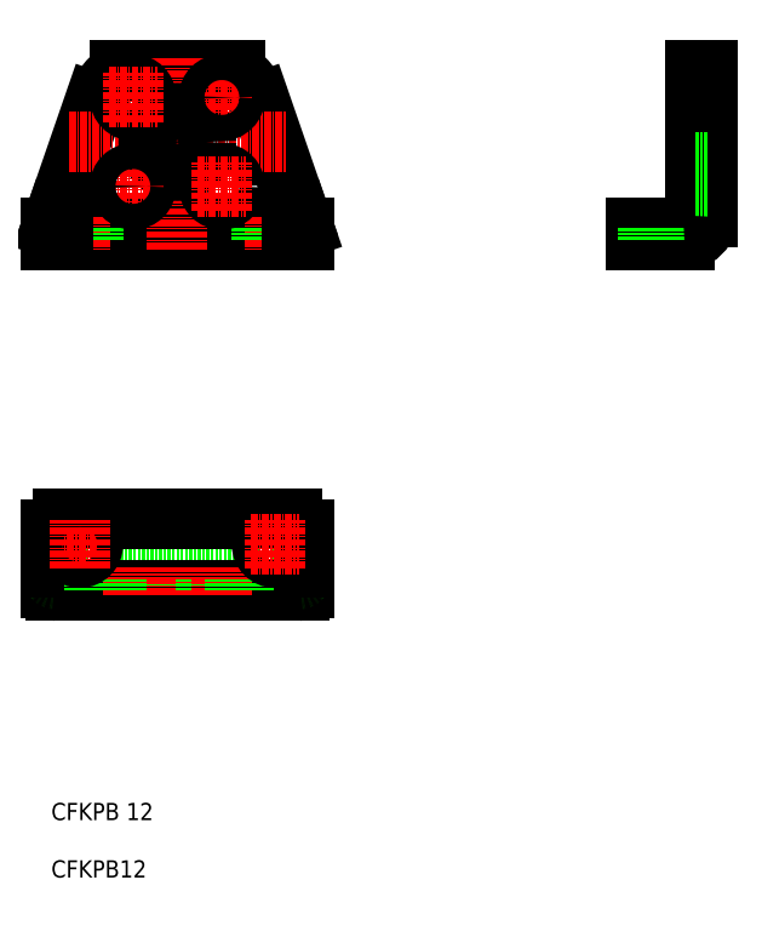
<metadata>
{"format":"dxf","ext":"dxf","renderer":"ezdxf+matplotlib","layout":"modelspace","background":"white","min_lineweight":24,"dpi":150}
</metadata>
<code>
0
SECTION
2
ENTITIES
0
TEXT
8
0
10
0
20
10
30
0
40
3
1
CFKPB 12
0
TEXT
8
0
10
0
20
0
30
0
40
3
1
CFKPB12
0
LINE
8
0
10
36.43
20
135.1
30
0
11
43.31
21
115.2
31
0
0
LINE
8
0
10
0.6909
20
115.2
30
0
11
7.569
21
135.1
31
0
0
LINE
8
0
10
42
20
111.2
30
0
11
2
21
111.2
31
0
0
LINE
8
0
10
2
20
113.2
30
0
11
42
21
113.2
31
0
0
LINE
8
CENTER
10
5
20
115.2
30
0
11
5
21
109.2
31
0
0
LINE
8
0
10
2.75
20
113.2
30
0
11
2.75
21
111.2
31
0
0
LINE
8
0
10
7.25
20
113.2
30
0
11
7.25
21
111.2
31
0
0
LINE
8
0
10
0
20
113.2
30
0
11
0
21
111.2
31
0
0
LINE
8
0
10
2
20
111.2
30
0
11
0
21
111.2
31
0
0
LINE
8
0
10
0.6909
20
115.2
30
0
11
0
21
113.2
31
0
0
LINE
8
0
10
0
20
113.2
30
0
11
2
21
113.2
31
0
0
LINE
8
0
10
44
20
111.2
30
0
11
44
21
113.2
31
0
0
LINE
8
CENTER
10
39
20
115.2
30
0
11
39
21
109.2
31
0
0
LINE
8
0
10
36.75
20
113.2
30
0
11
36.75
21
111.2
31
0
0
LINE
8
0
10
41.25
20
113.2
30
0
11
41.25
21
111.2
31
0
0
LINE
8
0
10
44
20
111.2
30
0
11
42
21
111.2
31
0
0
LINE
8
0
10
44
20
113.2
30
0
11
43.31
21
115.2
31
0
0
LINE
8
0
10
42
20
113.2
30
0
11
44
21
113.2
31
0
0
LINE
8
0
10
12.01
20
140.7
30
0
11
31.99
21
140.7
31
0
0
ARC
8
0
10
22
20
128.2
30
0
40
16
50
128.6
51
154.4
0
ARC
8
0
10
22
20
128.2
30
0
40
16
50
25.58
51
51.38
0
LINE
8
0
10
42
20
62.5
30
0
11
2
21
62.5
31
0
0
LINE
8
0
10
43.31
20
52
30
0
11
0.6909
21
52
31
0
0
LINE
8
0
10
0.6909
20
50
30
0
11
43.31
21
50
31
0
0
ARC
8
0
10
2
20
60.5
30
0
40
2
50
90
51
180
0
LINE
8
0
10
0
20
50.54
30
0
11
0
21
54
31
0
0
ARC
8
0
10
1.997
20
53.94
30
0
40
1.998
50
178.2
51
183.8
0
ARC
8
0
10
1.984
20
53.81
30
0
40
1.981
50
180.1
51
185.7
0
ARC
8
0
10
1.959
20
53.68
30
0
40
1.947
50
182.1
51
187.8
0
ARC
8
0
10
1.922
20
53.56
30
0
40
1.897
50
184.2
51
189.9
0
ARC
8
0
10
1.873
20
53.44
30
0
40
1.832
50
186.5
51
192.1
0
ARC
8
0
10
1.812
20
53.33
30
0
40
1.752
50
188.9
51
194.5
0
ARC
8
0
10
1.741
20
53.22
30
0
40
1.658
50
191.6
51
197.2
0
ARC
8
0
10
1.66
20
53.12
30
0
40
1.553
50
194.6
51
200.2
0
ARC
8
0
10
1.569
20
53.03
30
0
40
1.437
50
198.1
51
203.7
0
ARC
8
0
10
1.47
20
52.95
30
0
40
1.314
50
202.2
51
207.8
0
ARC
8
0
10
1.363
20
52.88
30
0
40
1.187
50
207.1
51
212.8
0
ARC
8
0
10
1.25
20
52.82
30
0
40
1.059
50
213.3
51
219
0
ARC
8
0
10
1.131
20
52.77
30
0
40
0.9366
50
221.2
51
226.8
0
ARC
8
0
10
1.009
20
52.73
30
0
40
0.8278
50
231.2
51
236.9
0
ARC
8
0
10
0.8828
20
52.71
30
0
40
0.7438
50
243.9
51
249.6
0
ARC
8
0
10
0.7551
20
52.69
30
0
40
0.697
50
259.1
51
264.7
0
ARC
8
0
10
1.963
20
51.71
30
0
40
2.288
50
210.9
51
212.8
0
ARC
8
0
10
1.887
20
51.67
30
0
40
2.202
50
213
51
214.9
0
ARC
8
0
10
1.81
20
51.63
30
0
40
2.118
50
215.2
51
217.1
0
ARC
8
0
10
1.732
20
51.6
30
0
40
2.034
50
217.6
51
219.5
0
ARC
8
0
10
1.653
20
51.57
30
0
40
1.953
50
220.2
51
222.1
0
ARC
8
0
10
1.573
20
51.54
30
0
40
1.873
50
223.1
51
224.9
0
ARC
8
0
10
1.492
20
51.51
30
0
40
1.797
50
226.1
51
228
0
ARC
8
0
10
1.41
20
51.48
30
0
40
1.724
50
229.5
51
231.4
0
ARC
8
0
10
1.327
20
51.46
30
0
40
1.656
50
233.1
51
235
0
ARC
8
0
10
1.244
20
51.44
30
0
40
1.593
50
237
51
238.9
0
ARC
8
0
10
1.16
20
51.42
30
0
40
1.537
50
241.3
51
243.2
0
ARC
8
0
10
1.075
20
51.41
30
0
40
1.488
50
245.8
51
247.7
0
ARC
8
0
10
0.9901
20
51.4
30
0
40
1.447
50
250.6
51
252.5
0
ARC
8
0
10
0.9048
20
51.39
30
0
40
1.415
50
255.7
51
257.6
0
ARC
8
0
10
0.8194
20
51.39
30
0
40
1.394
50
261
51
262.8
0
ARC
8
0
10
0.7337
20
51.38
30
0
40
1.383
50
266.4
51
268.2
0
LINE
8
0
10
0
20
54
30
0
11
0
21
60.5
31
0
0
LINE
8
0
10
17
20
50
30
0
11
17
21
52
31
0
0
LINE
8
CENTER
10
14.25
20
49.17
30
0
11
14.25
21
54
31
0
0
LINE
8
0
10
7.569
20
52
30
0
11
7.569
21
50
31
0
0
LINE
8
0
10
12
20
50
30
0
11
12
21
52
31
0
0
LINE
8
0
10
12.01
20
50
30
0
11
12.01
21
52
31
0
0
LINE
8
0
10
16.5
20
50
30
0
11
16.5
21
52
31
0
0
LINE
8
CENTER
10
22
20
49.17
30
0
11
22
21
54
31
0
0
LINE
8
0
10
27
20
50
30
0
11
27
21
52
31
0
0
LINE
8
0
10
27.5
20
50
30
0
11
27.5
21
52
31
0
0
ARC
8
0
10
42
20
60.5
30
0
40
2
50
1.628e-12
51
90
0
LINE
8
CENTER
10
29.75
20
49.17
30
0
11
29.75
21
54
31
0
0
LINE
8
0
10
32
20
50
30
0
11
32
21
52
31
0
0
LINE
8
0
10
31.99
20
52
30
0
11
31.99
21
50
31
0
0
LINE
8
0
10
36.43
20
50
30
0
11
36.43
21
52
31
0
0
LINE
8
0
10
44
20
54
30
0
11
44
21
50.54
31
0
0
ARC
8
0
10
43.24
20
52.69
30
0
40
0.697
50
275.3
51
280.9
0
ARC
8
0
10
43.12
20
52.71
30
0
40
0.7438
50
290.4
51
296.1
0
ARC
8
0
10
42.99
20
52.73
30
0
40
0.8278
50
303.1
51
308.8
0
ARC
8
0
10
42.87
20
52.77
30
0
40
0.9366
50
313.2
51
318.8
0
ARC
8
0
10
42.75
20
52.82
30
0
40
1.059
50
321
51
326.7
0
ARC
8
0
10
42.64
20
52.88
30
0
40
1.187
50
327.2
51
332.9
0
ARC
8
0
10
42.53
20
52.95
30
0
40
1.314
50
332.2
51
337.8
0
ARC
8
0
10
42.43
20
53.03
30
0
40
1.437
50
336.3
51
341.9
0
ARC
8
0
10
42.34
20
53.12
30
0
40
1.553
50
339.8
51
345.4
0
ARC
8
0
10
42.26
20
53.22
30
0
40
1.658
50
342.8
51
348.4
0
ARC
8
0
10
42.19
20
53.33
30
0
40
1.752
50
345.5
51
351.1
0
ARC
8
0
10
42.13
20
53.44
30
0
40
1.832
50
347.9
51
353.5
0
ARC
8
0
10
42.08
20
53.56
30
0
40
1.897
50
350.1
51
355.8
0
ARC
8
0
10
42.04
20
53.68
30
0
40
1.947
50
352.2
51
357.9
0
ARC
8
0
10
42.02
20
53.81
30
0
40
1.981
50
354.3
51
359.9
0
ARC
8
0
10
42
20
53.94
30
0
40
1.998
50
356.2
51
1.84
0
ARC
8
0
10
43.27
20
51.38
30
0
40
1.383
50
271.8
51
273.6
0
ARC
8
0
10
43.18
20
51.39
30
0
40
1.394
50
277.2
51
279
0
ARC
8
0
10
43.1
20
51.39
30
0
40
1.415
50
282.4
51
284.3
0
ARC
8
0
10
43.01
20
51.4
30
0
40
1.447
50
287.5
51
289.4
0
ARC
8
0
10
42.92
20
51.41
30
0
40
1.488
50
292.3
51
294.2
0
ARC
8
0
10
42.84
20
51.42
30
0
40
1.537
50
296.8
51
298.7
0
ARC
8
0
10
42.76
20
51.44
30
0
40
1.593
50
301.1
51
303
0
ARC
8
0
10
42.67
20
51.46
30
0
40
1.656
50
305
51
306.9
0
ARC
8
0
10
42.59
20
51.48
30
0
40
1.724
50
308.6
51
310.5
0
ARC
8
0
10
42.51
20
51.51
30
0
40
1.797
50
312
51
313.9
0
ARC
8
0
10
42.43
20
51.54
30
0
40
1.873
50
315.1
51
316.9
0
ARC
8
0
10
42.35
20
51.57
30
0
40
1.953
50
317.9
51
319.8
0
ARC
8
0
10
42.27
20
51.6
30
0
40
2.034
50
320.5
51
322.4
0
ARC
8
0
10
42.19
20
51.63
30
0
40
2.118
50
322.9
51
324.8
0
ARC
8
0
10
42.11
20
51.67
30
0
40
2.202
50
325.1
51
327
0
ARC
8
0
10
42.04
20
51.71
30
0
40
2.288
50
327.2
51
329.1
0
LINE
8
0
10
44
20
54
30
0
11
44
21
60.5
31
0
0
LINE
8
CENTER
10
22
20
142.7
30
0
11
22
21
109.2
31
0
0
LINE
8
CENTER
10
3.066
20
128.2
30
0
11
40.93
21
128.2
31
0
0
CIRCLE
8
0
10
22
20
128.2
30
0
40
5
0
CIRCLE
8
0
10
14.25
20
135.9
30
0
40
2.25
0
LINE
8
CENTER
10
10
20
135.9
30
0
11
18.5
21
135.9
31
0
0
LINE
8
CENTER
10
14.25
20
131.7
30
0
11
14.25
21
140.2
31
0
0
LINE
8
CENTER
10
25.5
20
135.9
30
0
11
34
21
135.9
31
0
0
LINE
8
CENTER
10
29.75
20
131.7
30
0
11
29.75
21
140.2
31
0
0
CIRCLE
8
0
10
29.75
20
135.9
30
0
40
2.25
0
CIRCLE
8
0
10
29.75
20
120.4
30
0
40
2.25
0
LINE
8
CENTER
10
25.5
20
120.4
30
0
11
34
21
120.4
31
0
0
LINE
8
CENTER
10
29.75
20
116.2
30
0
11
29.75
21
124.7
31
0
0
LINE
8
CENTER
10
10
20
120.4
30
0
11
18.5
21
120.4
31
0
0
LINE
8
CENTER
10
14.25
20
116.2
30
0
11
14.25
21
124.7
31
0
0
CIRCLE
8
0
10
14.25
20
120.4
30
0
40
2.25
0
LINE
8
CENTER
10
115.2
20
120.4
30
0
11
110.4
21
120.4
31
0
0
LINE
8
CENTER
10
115.2
20
128.2
30
0
11
110.4
21
128.2
31
0
0
LINE
8
CENTER
10
115.2
20
135.9
30
0
11
110.4
21
135.9
31
0
0
LINE
8
CENTER
10
106.4
20
115.2
30
0
11
106.4
21
109.5
31
0
0
LINE
8
0
10
112.4
20
135.1
30
0
11
112.4
21
115.2
31
0
0
LINE
8
0
10
114.4
20
135.1
30
0
11
114.4
21
115.2
31
0
0
LINE
8
0
10
110.4
20
111.2
30
0
11
103.9
21
111.2
31
0
0
LINE
8
0
10
101.9
20
113.2
30
0
11
101.9
21
111.2
31
0
0
LINE
8
0
10
103.9
20
111.2
30
0
11
101.9
21
111.2
31
0
0
LINE
8
0
10
101.9
20
113.2
30
0
11
110.4
21
113.2
31
0
0
LINE
8
0
10
104.1
20
113.2
30
0
11
104.1
21
111.2
31
0
0
LINE
8
0
10
108.6
20
113.2
30
0
11
108.6
21
111.2
31
0
0
LINE
8
0
10
114.4
20
118.2
30
0
11
112.4
21
118.2
31
0
0
ARC
8
0
10
110.4
20
115.2
30
0
40
4
50
330
51
360
0
ARC
8
0
10
110.4
20
115.2
30
0
40
2
50
270
51
360
0
ARC
8
0
10
110.4
20
115.2
30
0
40
4
50
270
51
330
0
LINE
8
0
10
114.4
20
123.2
30
0
11
112.4
21
123.2
31
0
0
LINE
8
0
10
114.4
20
122.7
30
0
11
112.4
21
122.7
31
0
0
LINE
8
0
10
114.4
20
133.2
30
0
11
112.4
21
133.2
31
0
0
LINE
8
0
10
114.4
20
133.7
30
0
11
112.4
21
133.7
31
0
0
LINE
8
0
10
112.4
20
140.7
30
0
11
112.4
21
135.1
31
0
0
LINE
8
0
10
114.4
20
135.1
30
0
11
114.4
21
140.7
31
0
0
LINE
8
0
10
114.4
20
138.2
30
0
11
112.4
21
138.2
31
0
0
LINE
8
0
10
114.4
20
135.1
30
0
11
112.4
21
135.1
31
0
0
LINE
8
0
10
112.4
20
140.7
30
0
11
114.4
21
140.7
31
0
0
LINE
8
CENTER
10
0.75
20
58
30
0
11
9.25
21
58
31
0
0
CIRCLE
8
0
10
5
20
58
30
0
40
2.25
0
LINE
8
CENTER
10
5
20
53.75
30
0
11
5
21
62.25
31
0
0
CIRCLE
8
0
10
39
20
58
30
0
40
2.25
0
LINE
8
CENTER
10
34.75
20
58
30
0
11
43.25
21
58
31
0
0
LINE
8
CENTER
10
39
20
53.75
30
0
11
39
21
62.25
31
0
0
ENDSEC
0
EOF

</code>
